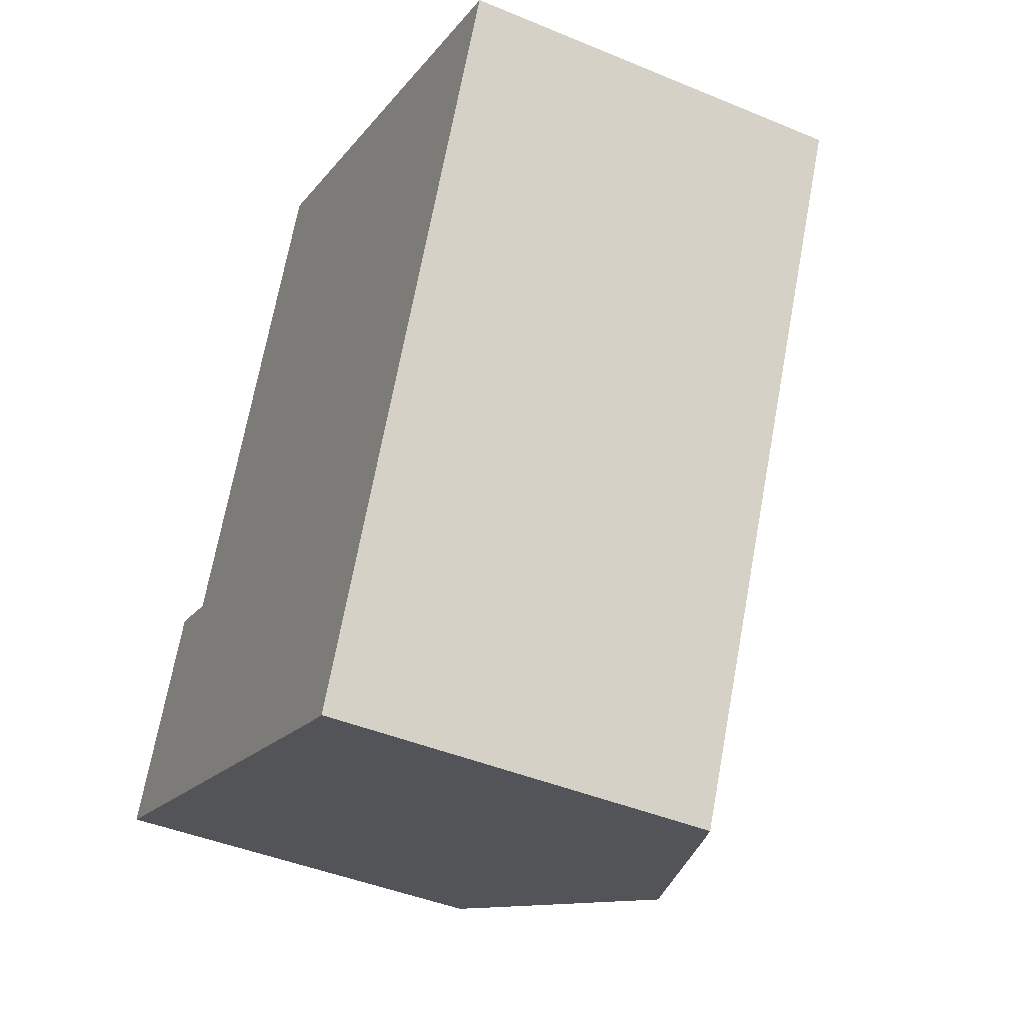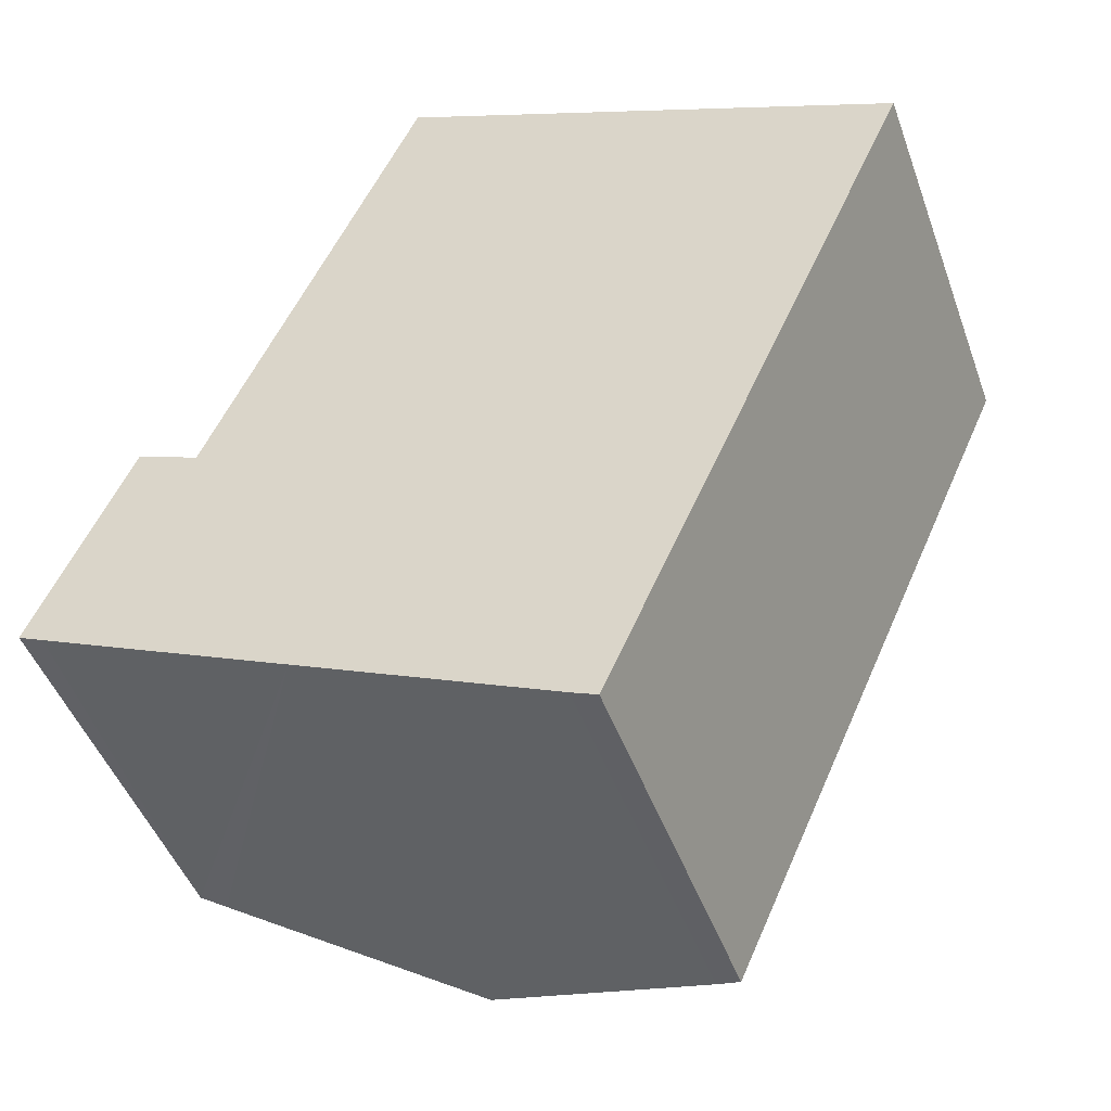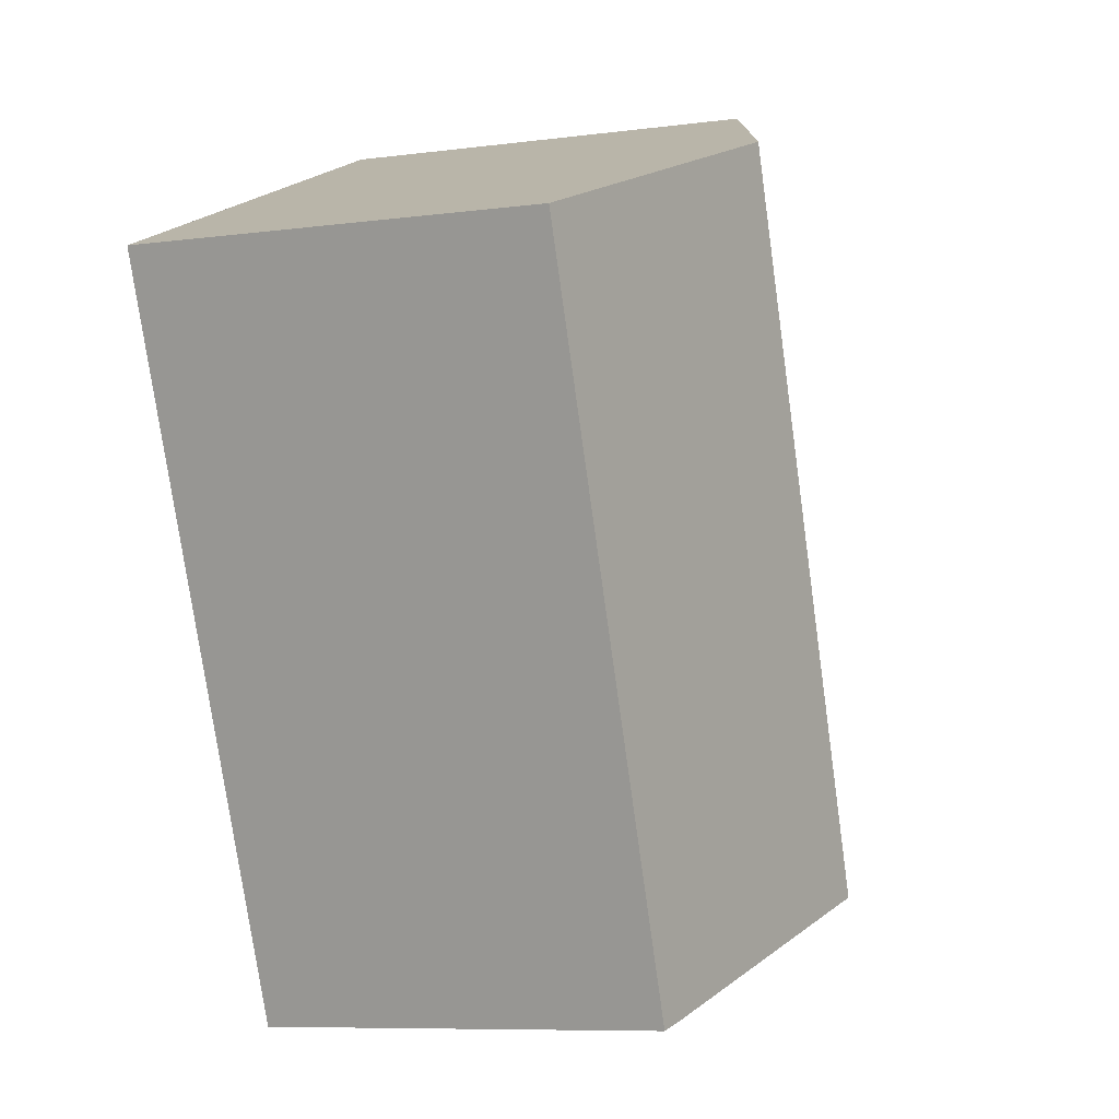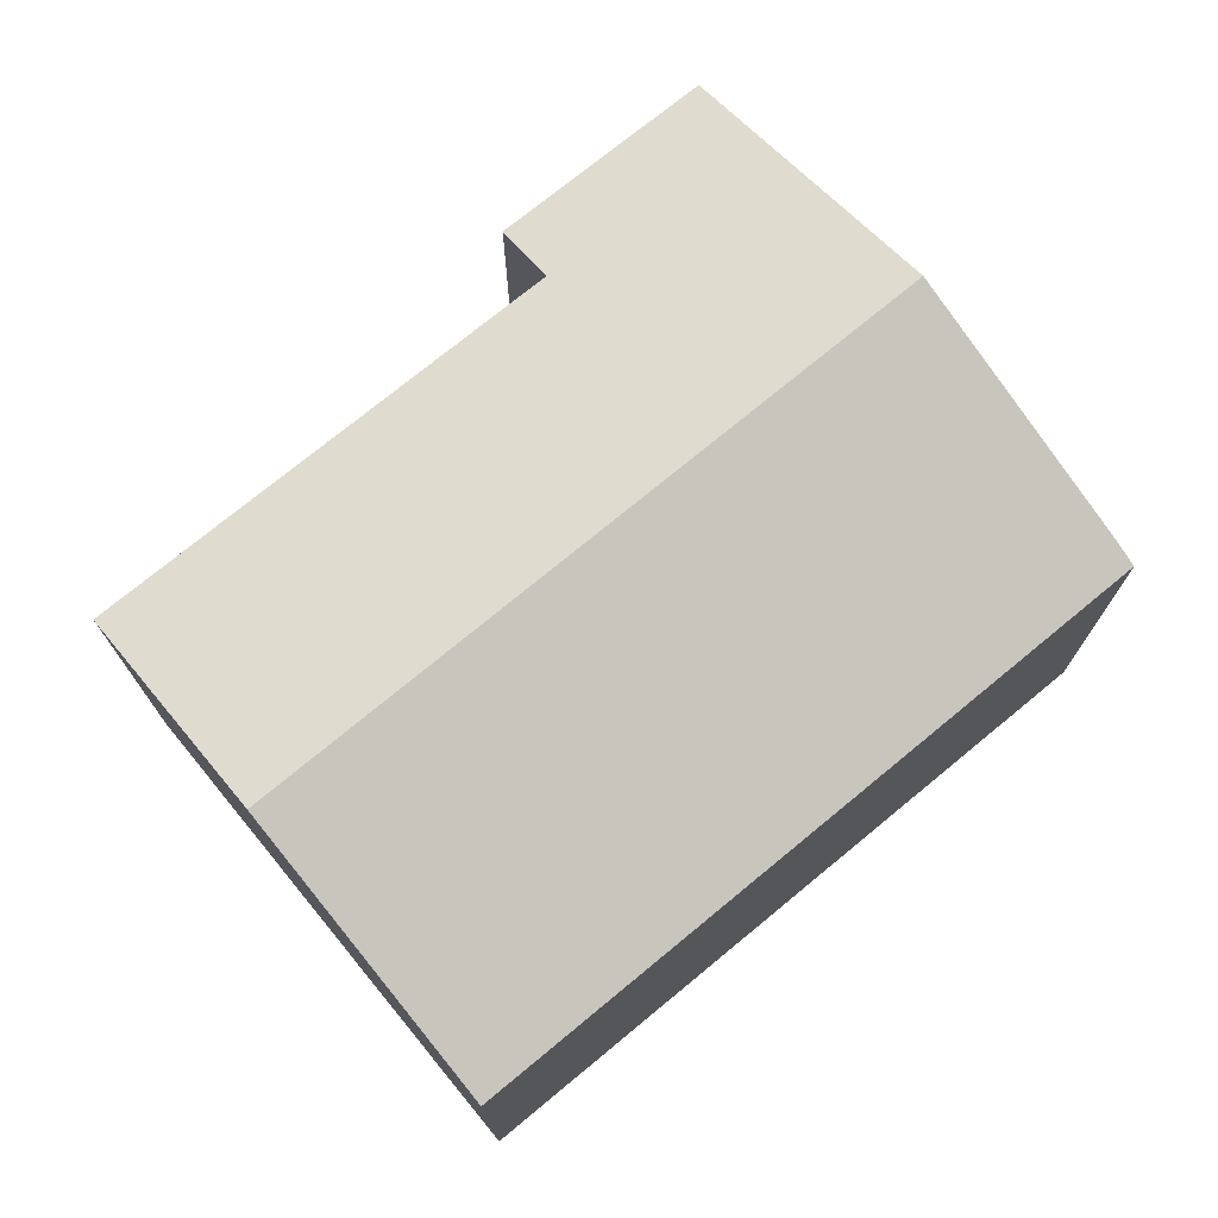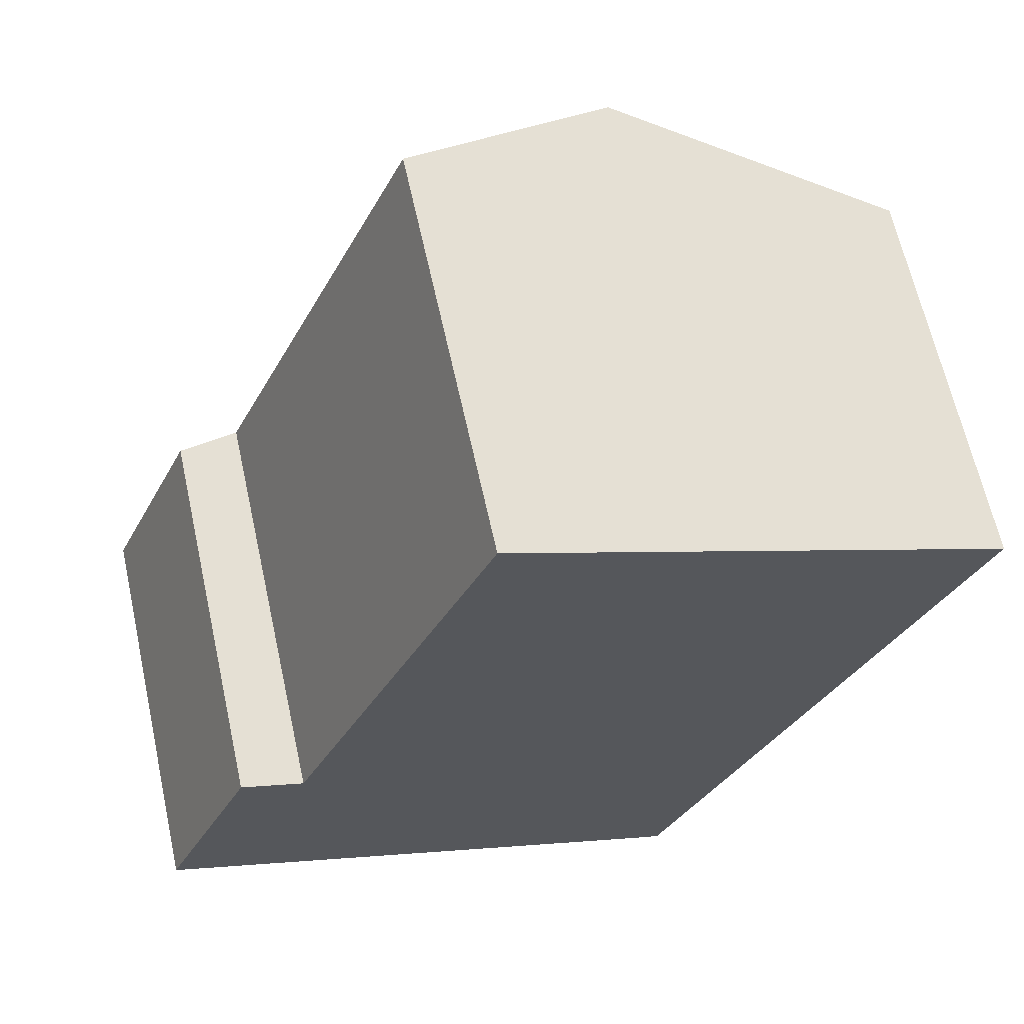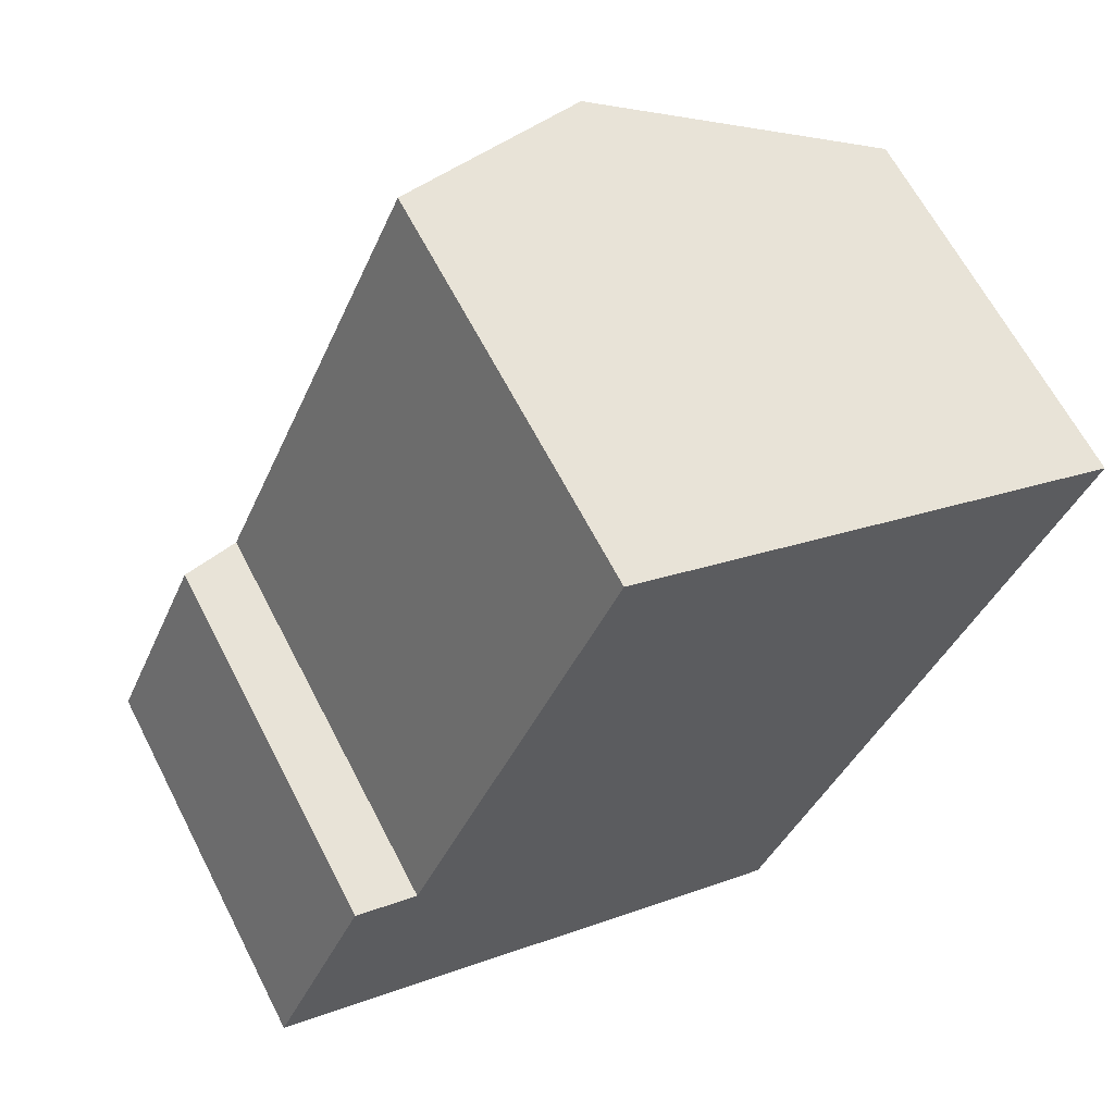
<metadata>
{"format":"obj","ext":"obj","renderer":"f3d","projection":"perspective","resolution":1024,"background":"white","views":[{"elev":-43.1,"azim":63.7,"up":"+Z"},{"elev":-46.6,"azim":19.4,"up":"+Z"},{"elev":-8.4,"azim":109.7,"up":"+Z"},{"elev":74.8,"azim":74.6,"up":"+Y"},{"elev":64.3,"azim":-12.4,"up":"+Z"},{"elev":63.5,"azim":-27.1,"up":"+Z"}]}
</metadata>
<code>
v  10.33 7.324 -4.591
v  10.84 9.255 10.43
v  16.03 7.324 8.129
v  9.853 7.499 -4.395
v  5.143 9.255 -2.296
v  1.748 7.324 4.001
v  0.432 7.499 -0.196
v  0 7.337 4.493e-16
v  0.474 7.515 -0.215
v  2.91 7.751 3.525
v  6.756 7.732 12.25
v  5.143 1.406e-16 -2.296
v  0.474 1.317e-17 -0.215
v  0.432 1.2e-17 -0.196
v  0 0 0
v  1.748 -2.45e-16 4.001
v  2.91 -2.158e-16 3.525
v  6.756 -7.501e-16 12.25
v  16.03 -4.978e-16 8.129
v  10.84 -6.388e-16 10.43
v  10.33 2.811e-16 -4.591
v  9.853 2.691e-16 -4.395
g defaultobject
f 1 2 3
f 2 1 4
f 2 4 5
f 6 7 8
f 7 6 9
f 9 6 5
f 5 6 10
f 5 10 2
f 2 10 11
f 12 5 4
f 5 12 9
f 9 12 7
f 7 12 8
f 8 12 13
f 8 13 14
f 8 14 15
f 15 6 8
f 6 15 16
f 17 11 10
f 11 17 18
f 6 17 10
f 17 6 16
f 18 2 11
f 2 18 3
f 3 18 19
f 19 18 20
f 19 1 3
f 1 19 21
f 1 22 4
f 22 1 21
f 12 4 22
f 20 21 19
f 21 20 18
f 21 18 17
f 21 17 16
f 21 16 15
f 21 15 22
f 22 15 12
f 12 15 13
f 13 15 14

</code>
